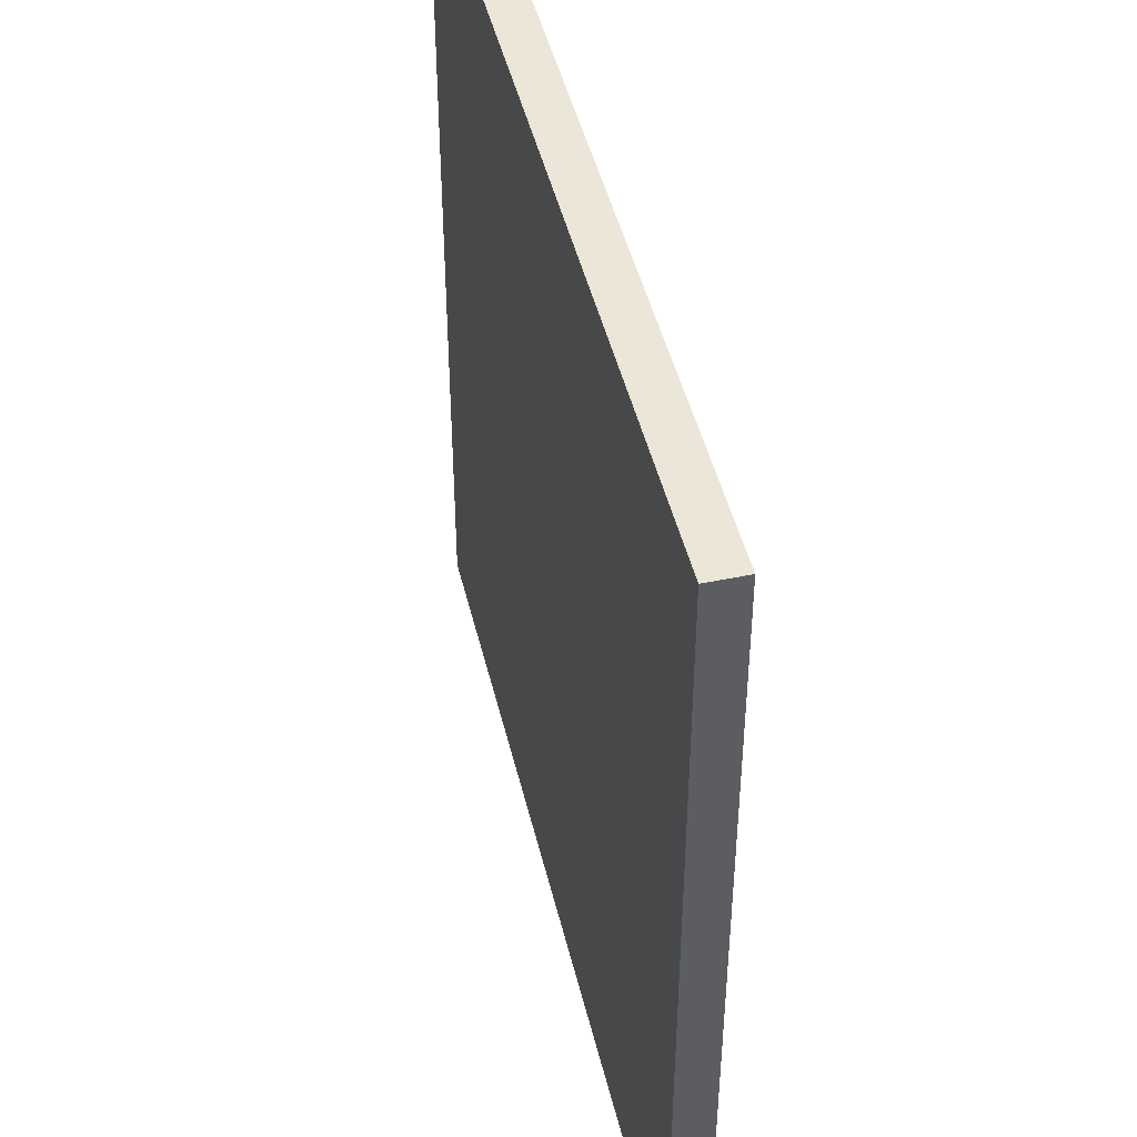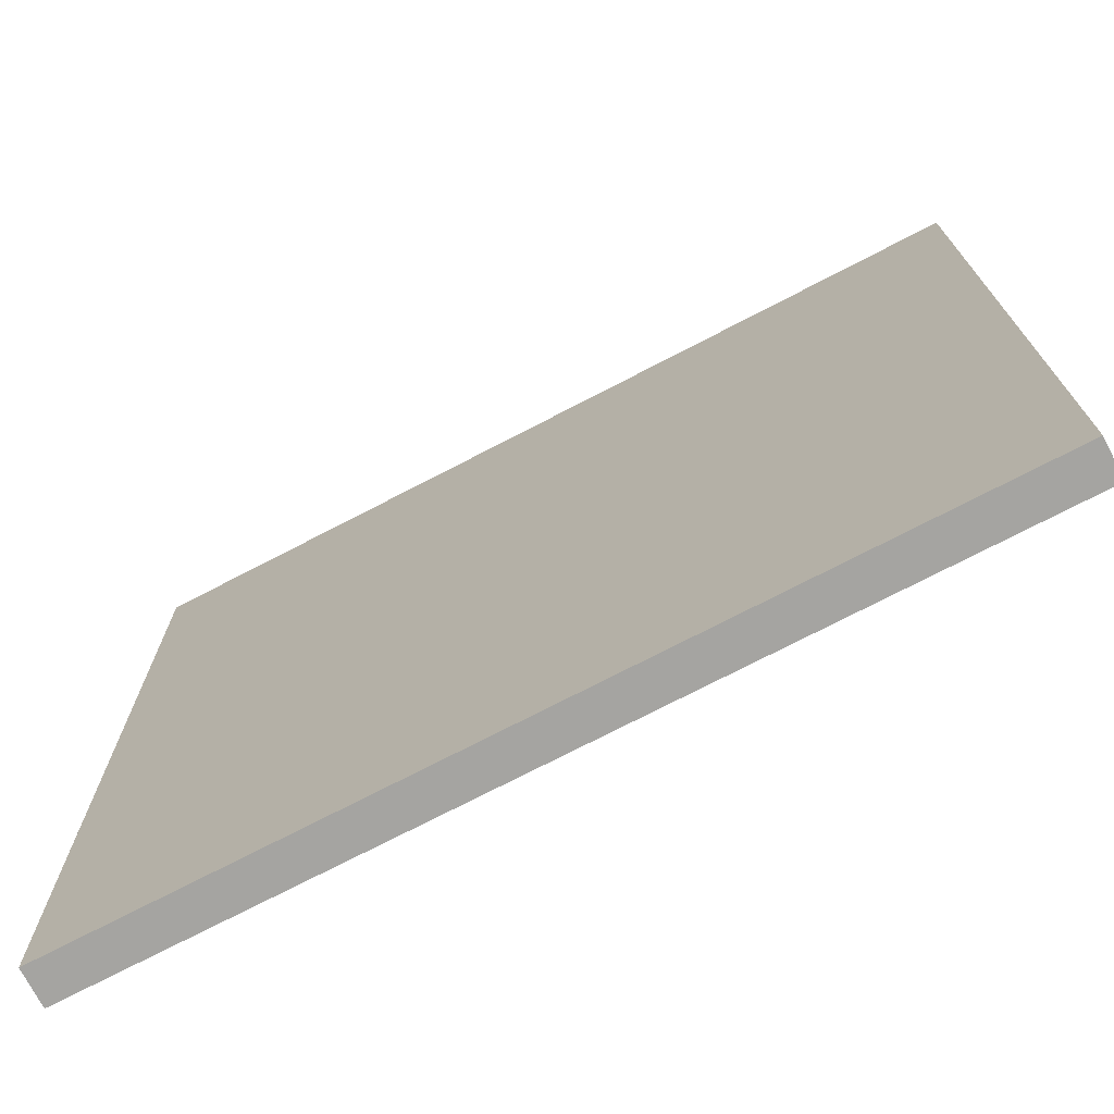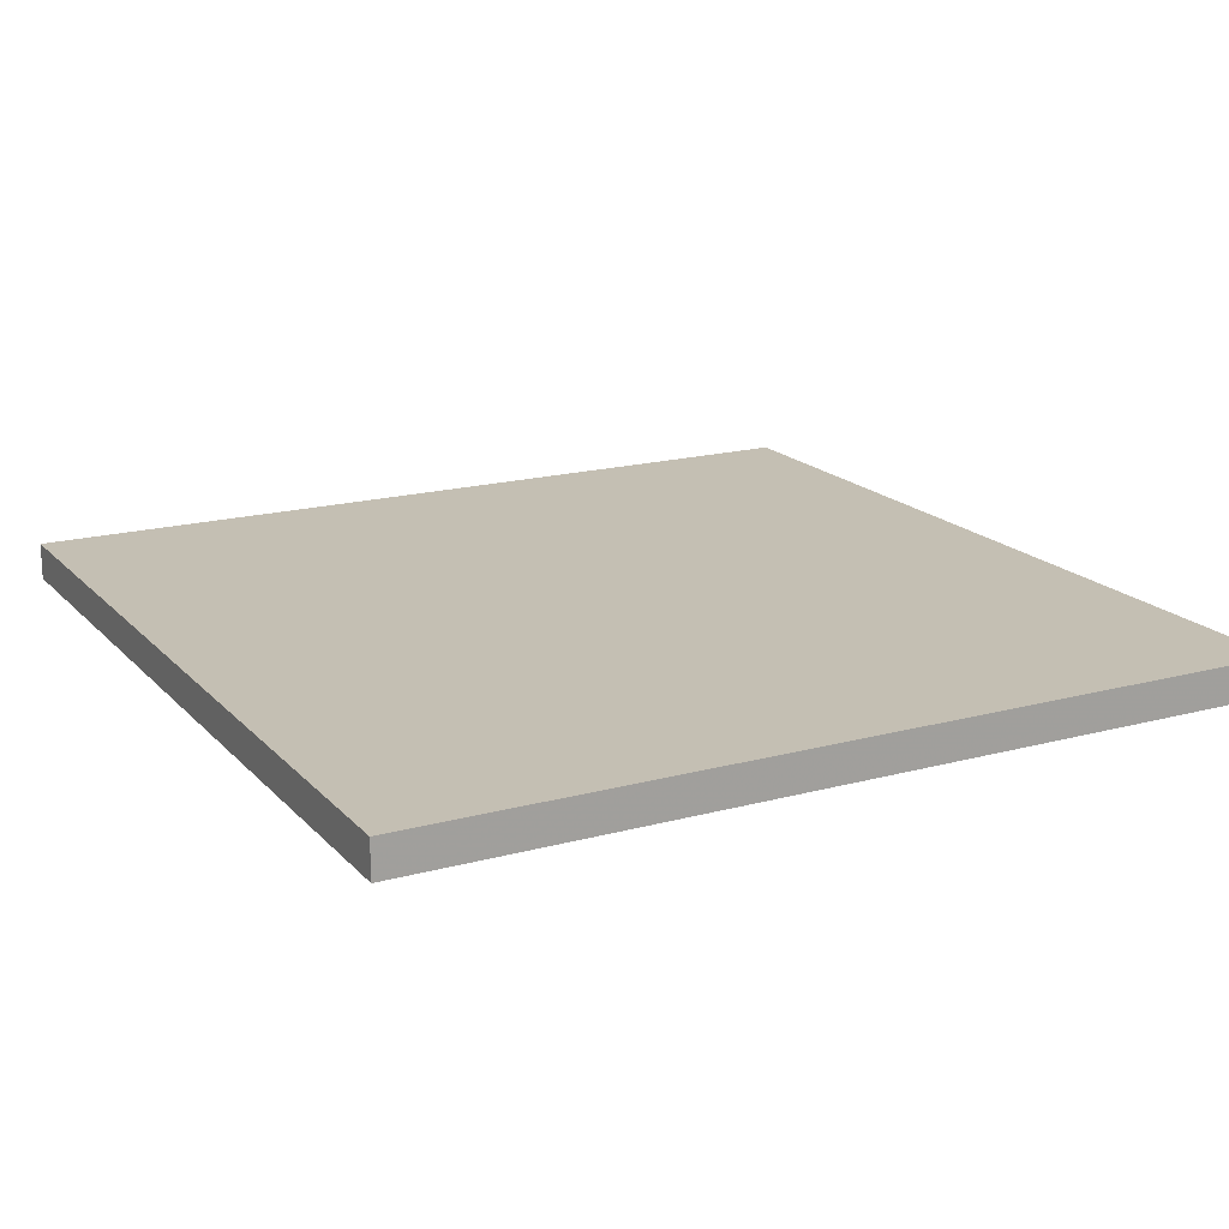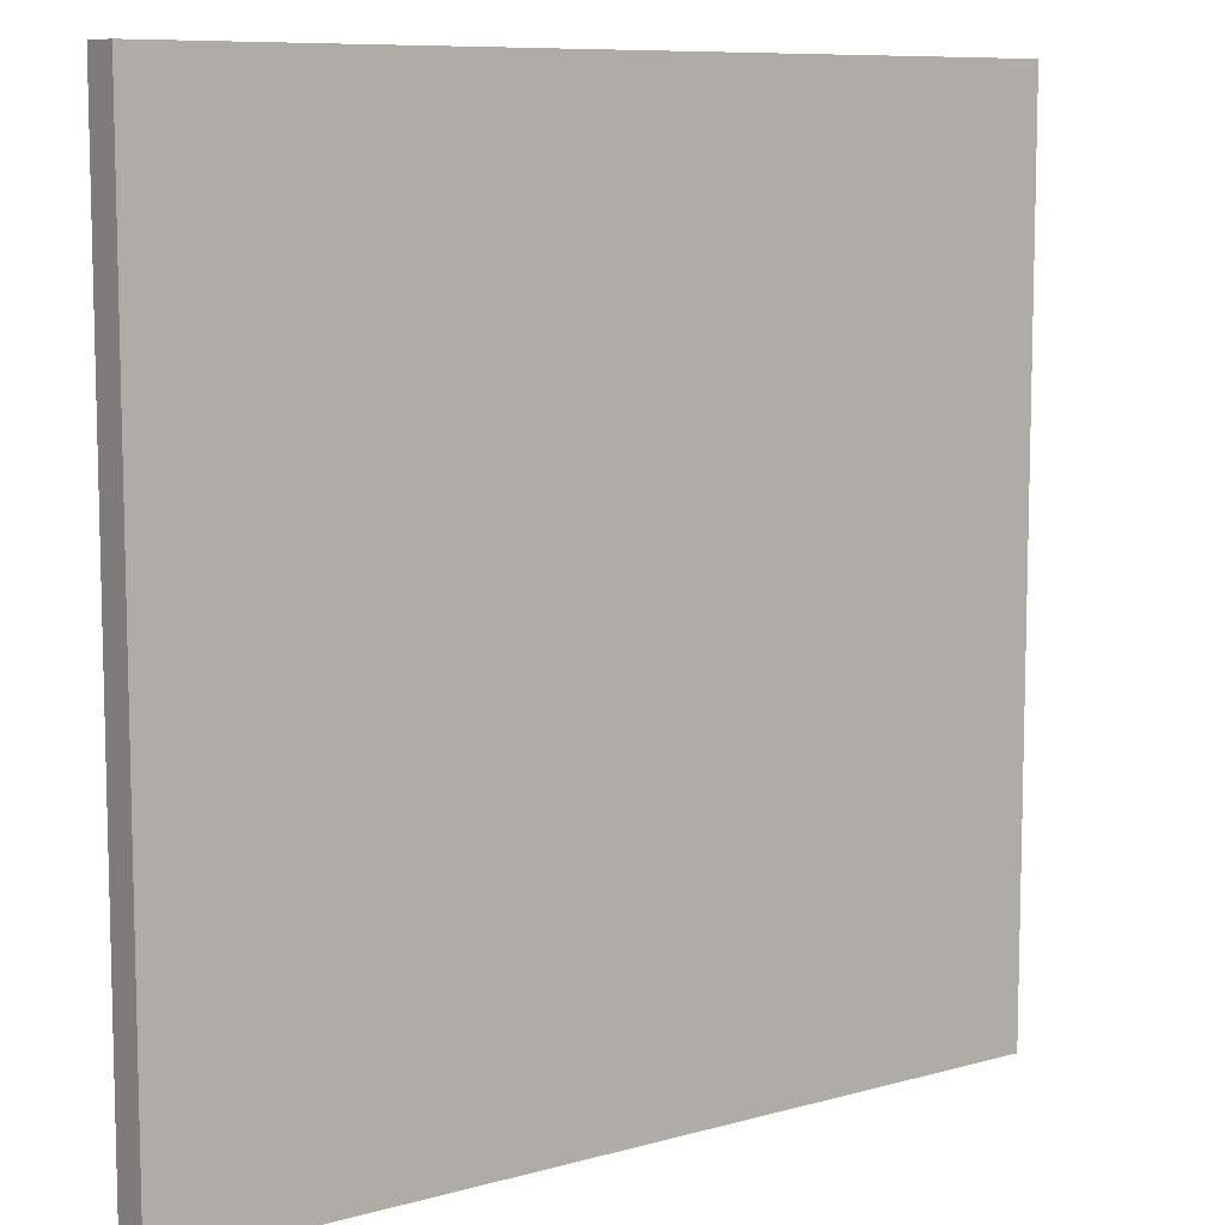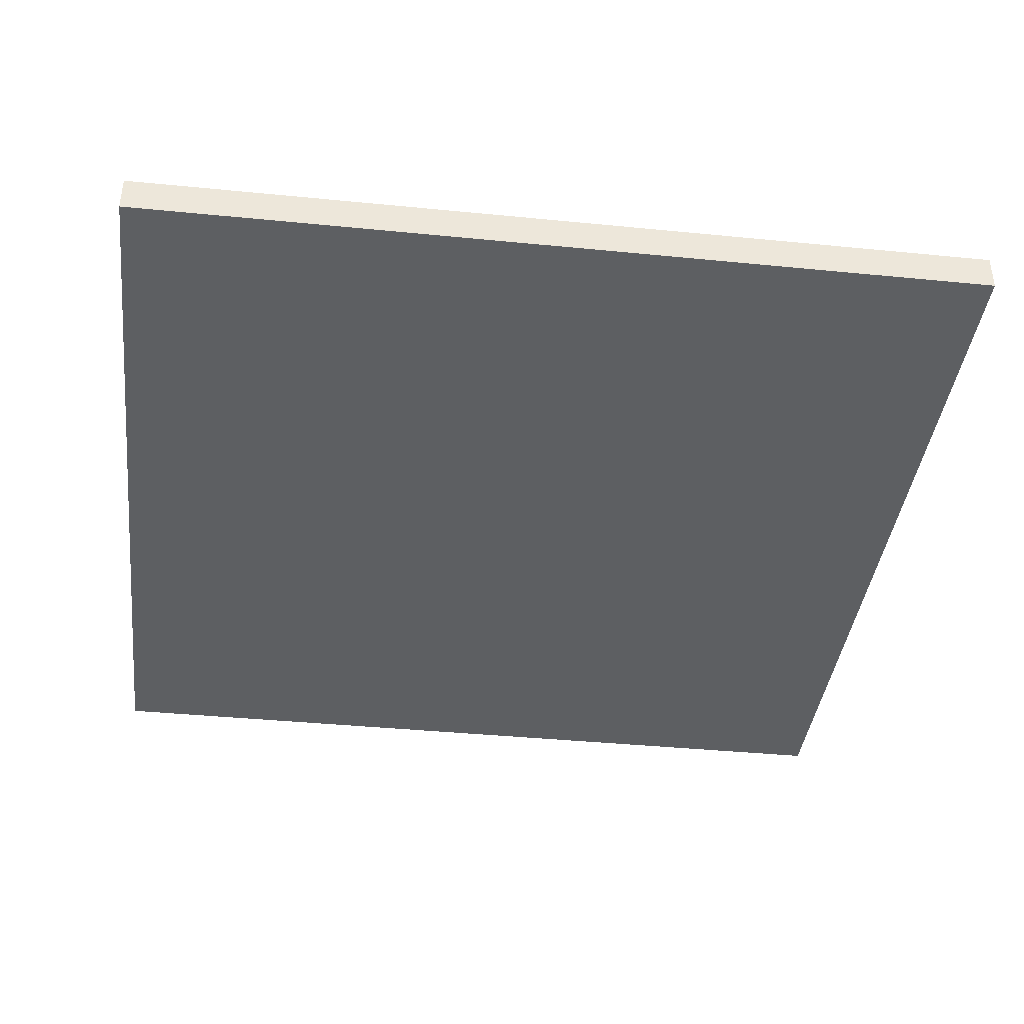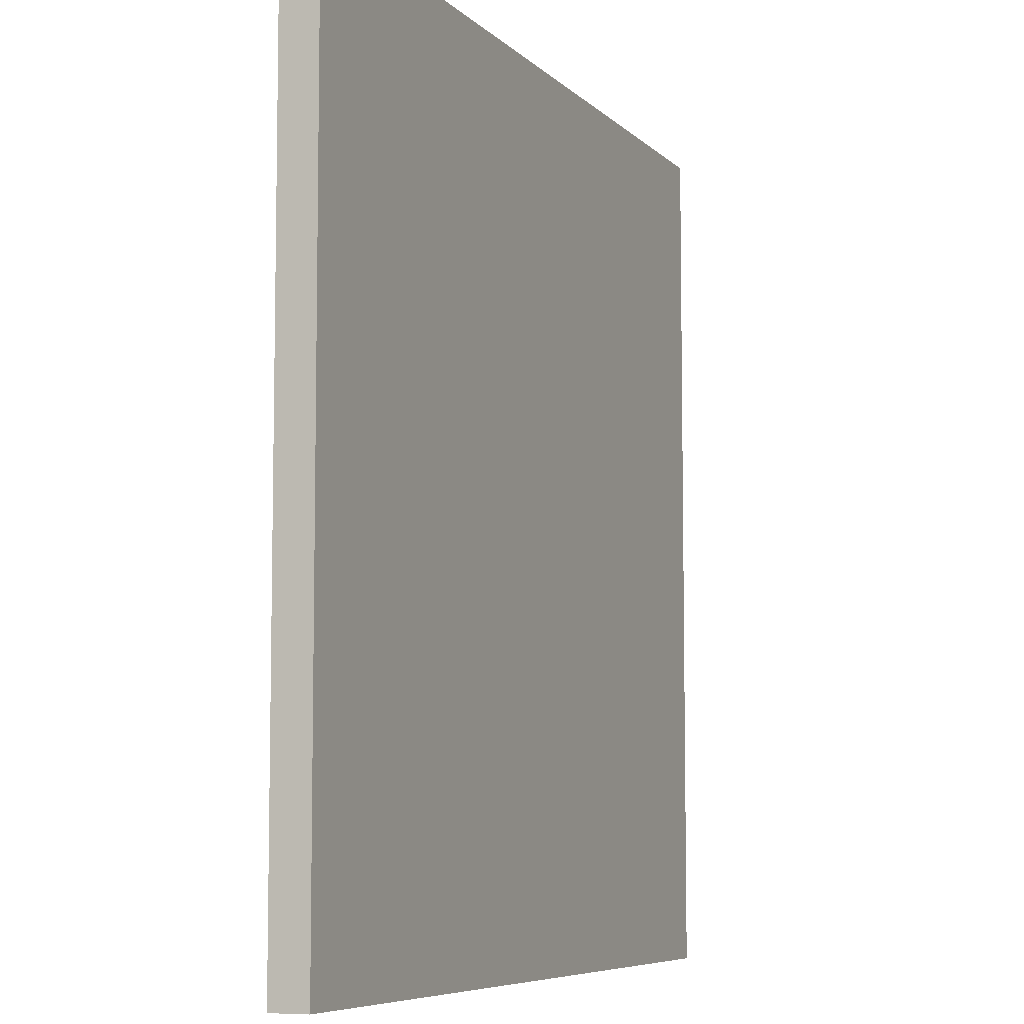
<metadata>
{"format":"obj","ext":"obj","renderer":"f3d","projection":"perspective","resolution":1024,"background":"white","views":[{"elev":46.4,"azim":76.7,"up":"+Z"},{"elev":-73.4,"azim":27.5,"up":"+Z"},{"elev":17.8,"azim":-28.1,"up":"+Y"},{"elev":8.9,"azim":143.3,"up":"+Z"},{"elev":-39.6,"azim":83.0,"up":"+Y"},{"elev":-7.0,"azim":113.1,"up":"+Z"}]}
</metadata>
<code>
o Cube
v 5.476 -0.2342 -5.476
v 5.476 -0.2342 5.476
v -5.476 -0.2342 5.476
v -5.476 -0.2342 -5.476
v 5.476 0.2342 -5.476
v 5.476 0.2342 5.476
v -5.476 0.2342 5.476
v -5.476 0.2342 -5.476
f 2 3 4
f 8 7 6
f 1 5 6
f 2 6 7
f 7 8 4
f 1 4 8
f 1 2 4
f 5 8 6
f 2 1 6
f 3 2 7
f 3 7 4
f 5 1 8

</code>
